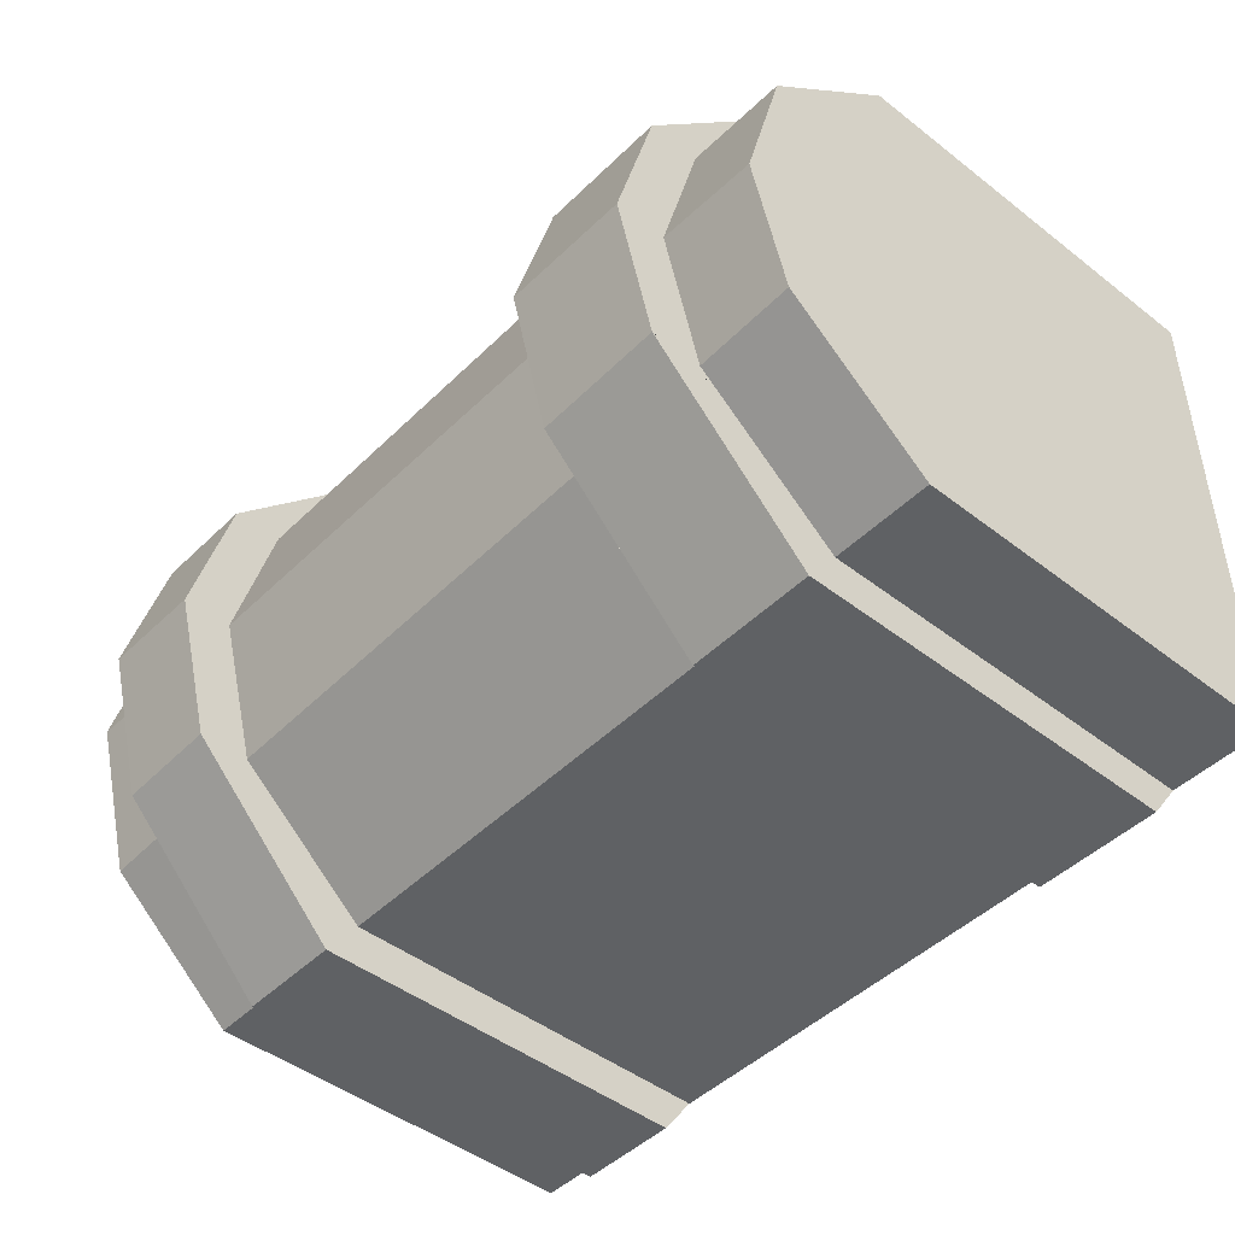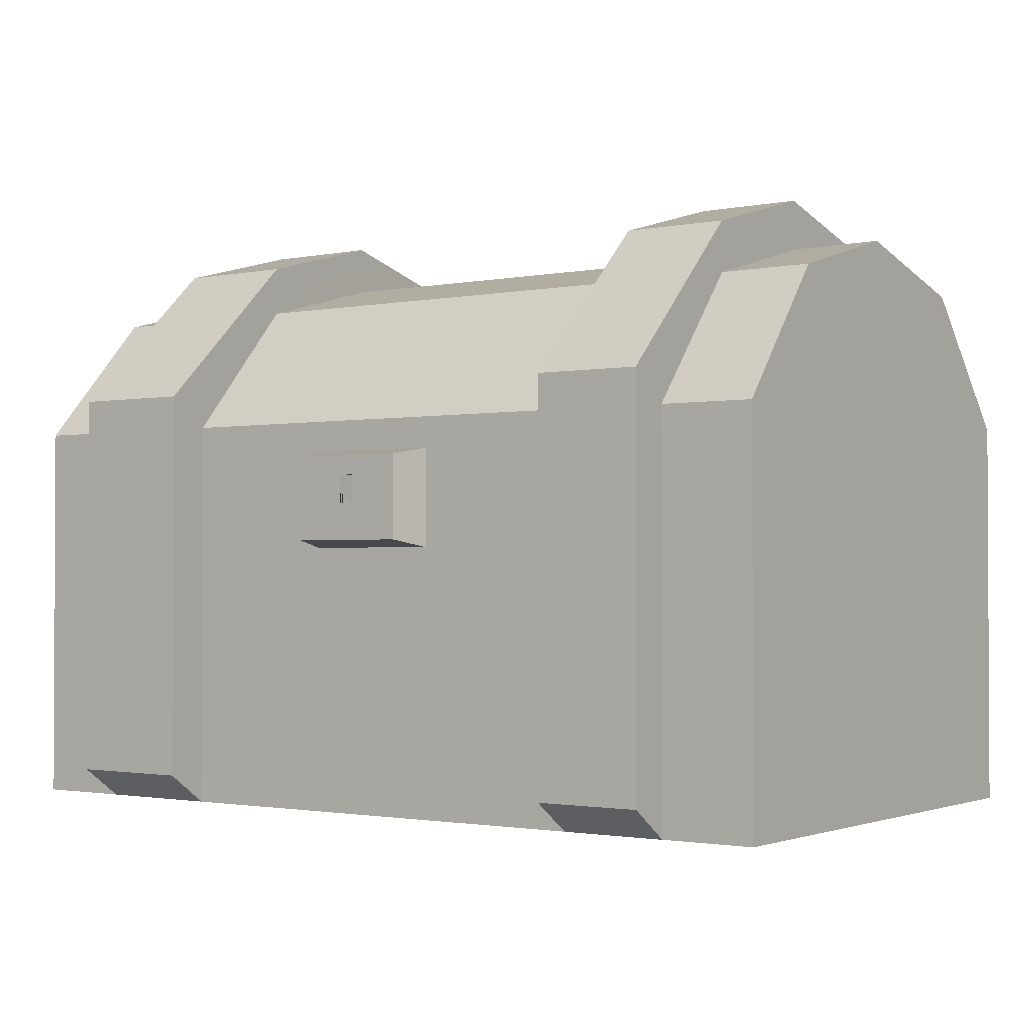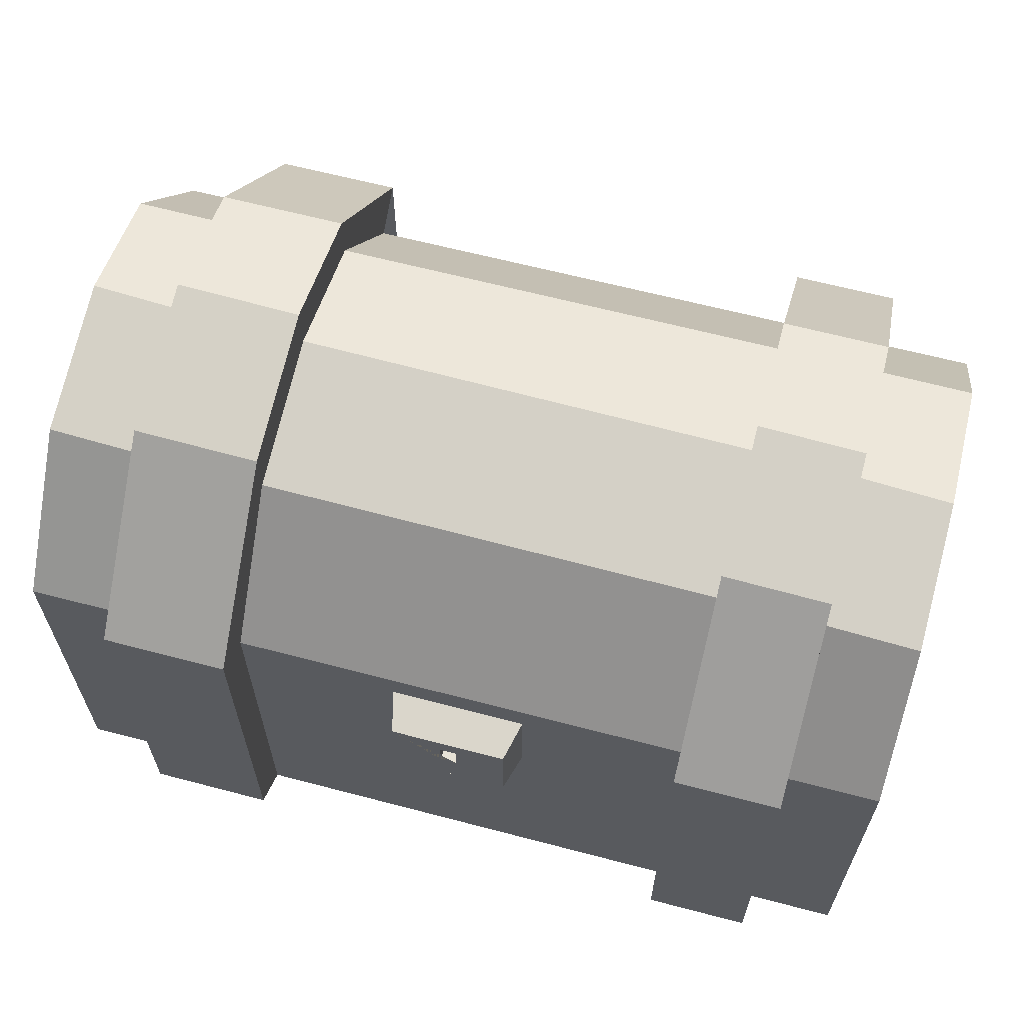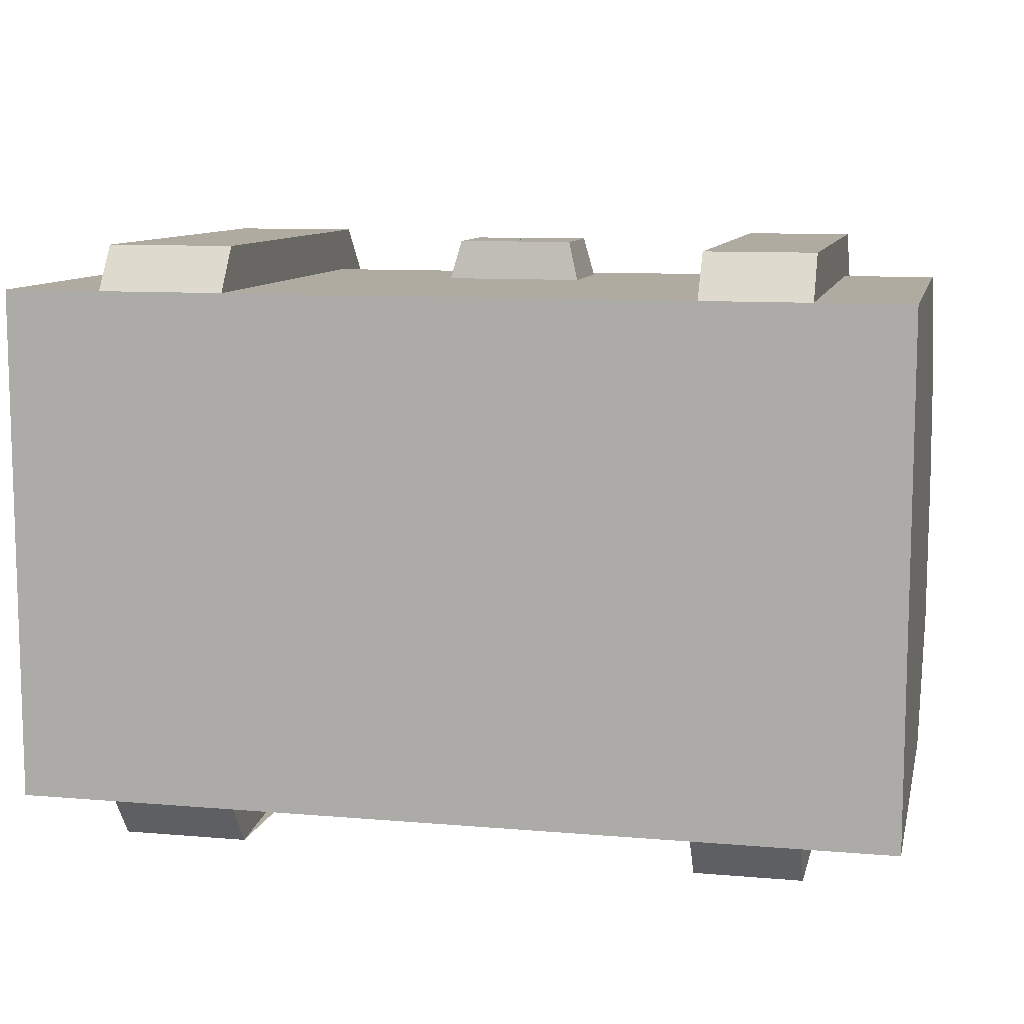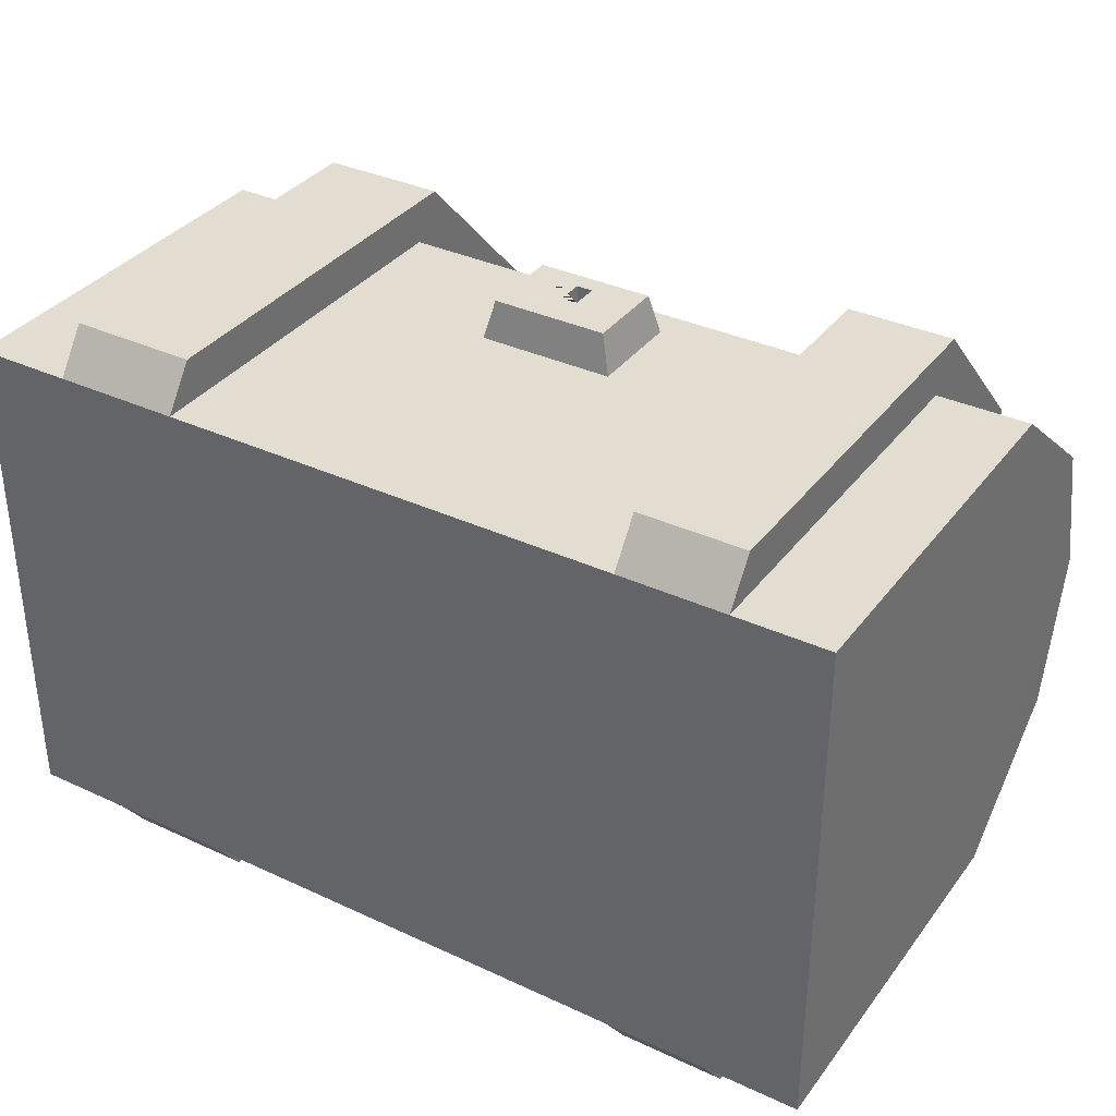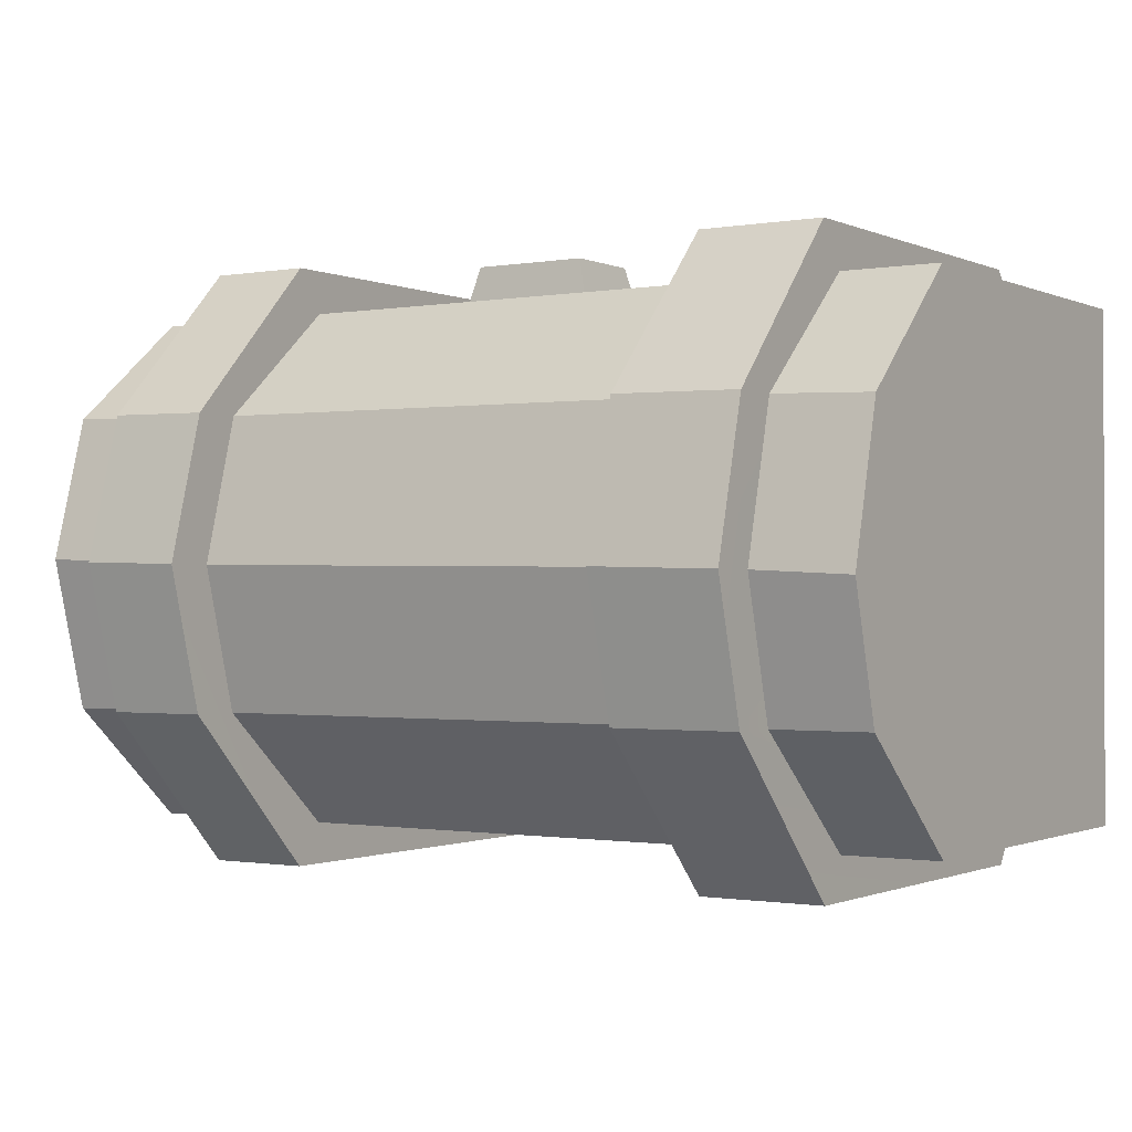
<metadata>
{"format":"obj","ext":"obj","renderer":"f3d","projection":"perspective","resolution":1024,"background":"white","views":[{"elev":-45.9,"azim":-131.7,"up":"+Z"},{"elev":-1.6,"azim":35.4,"up":"+Y"},{"elev":63.3,"azim":14.9,"up":"+Y"},{"elev":9.8,"azim":12.6,"up":"+Z"},{"elev":35.1,"azim":31.7,"up":"+Z"},{"elev":-0.9,"azim":-147.2,"up":"+Z"}]}
</metadata>
<code>
o Cube.001
v -0.1618 0.2384 0.06583
v -0.2081 0.1761 0.1215
v -0.1618 0.1761 0.1215
v 0.2081 0.1761 0.1215
v 0.2081 -0.00908 0.1215
v 0.2081 0.1761 -0.1215
v -0.2081 -0.00908 0.1215
v -0.1618 -0.00908 0.1215
v -0.2081 0.2567 -0.006158
v -0.2084 0.2408 -0.06643
v -0.2081 0.1761 -0.1215
v -0.1618 0.1761 -0.1215
v -0.2081 -0.00908 -0.1215
v -0.1618 0.2567 -0.003879
v -0.2081 0.2384 0.06434
v -0.1621 0.2401 -0.06656
v 0.1143 0.2384 0.06863
v -0.1025 0.1761 0.1215
v 0.1143 0.1761 0.1215
v 0.1143 -0.00908 -0.1215
v -0.1025 0.1761 -0.1215
v 0.1143 0.1761 -0.1215
v 0.1143 0.2567 0.000376
v -0.1025 0.2384 0.0668
v 0.1145 0.2389 -0.0668
v -0.1025 0.2567 -0.002411
v 0.2081 0.2384 0.07093
v 0.1642 0.1761 0.1215
v 0.1642 -0.00908 0.1215
v 0.2081 -0.00908 -0.1215
v 0.1642 0.1761 -0.1215
v 0.2081 0.2567 0.003873
v 0.1642 0.2384 0.06949
v 0.2084 0.2379 -0.067
v 0.1642 0.2567 0.001684
v 0.03733 0.1159 0.1215
v -0.1025 -0.00908 0.1215
v 0.1143 -0.00908 0.1215
v 0.03733 0.1616 0.1215
v -0.02694 0.1616 0.1215
v -0.02694 0.1159 0.1215
v 0.1642 0.1761 -0.1215
v 0.2084 0.2379 -0.067
v 0.2081 0.1761 -0.1215
v -0.1618 -0.00908 -0.1215
v -0.1025 -0.00908 -0.1215
v -0.1027 0.2397 -0.06665
v 0.1642 -0.00908 -0.1215
v 0.1644 0.2385 -0.06688
v 0.1644 0.2385 -0.06688
v 0.1143 0.2616 0.06864
v 0.1143 0.2799 0.000388
v -0.1619 0.005301 -0.1411
v 0.1642 0.1905 0.142
v -0.1026 0.005301 0.142
v 0.1145 0.2621 -0.06679
v -0.02226 0.1583 0.1399
v -0.1619 0.2616 0.06585
v -0.1619 0.2799 -0.003867
v -0.1026 0.1905 0.142
v 0.1143 0.1905 -0.1411
v -0.1621 0.2633 -0.06655
v -0.1619 0.1905 -0.1411
v 0.1642 0.005301 0.142
v 0.1143 0.005301 0.142
v -0.1027 0.2629 -0.06663
v -0.1026 0.1905 -0.1411
v -0.1026 0.2799 -0.002399
v -0.1026 0.2616 0.06681
v -0.1619 0.005301 0.142
v -0.1619 0.1905 0.142
v 0.1644 0.2617 -0.06686
v 0.1642 0.1905 -0.1411
v 0.1642 0.2799 0.001696
v 0.1642 0.2616 0.0695
v 0.1642 0.005301 -0.1411
v 0.1143 0.1905 0.142
v 0.1143 0.005301 -0.1411
v -0.1026 0.005301 -0.1411
v 0.001363 0.1494 0.1399
v 0.001363 0.1363 0.1252
v 0.001363 0.1494 0.1252
v 0.03266 0.1193 0.1399
v -0.02226 0.1193 0.1399
v 0.03266 0.1583 0.1399
v 0.009032 0.1363 0.1399
v 0.001363 0.1363 0.1399
v 0.009032 0.1494 0.1399
v 0.009032 0.1494 0.1252
v 0.009032 0.1363 0.1252
f 27 33 28 4
f 17 24 18 19
f 34 49 35 32
f 42 50 43 44
f 1 15 2 3
f 11 10 16 12
f 32 27 4 5 30 6 34
f 20 46 21 22
f 41 40 39 18 37 38 36
f 30 5 29 38 37 8 7 13 45 46 20 48
f 3 2 7 8
f 12 45 13 11
f 21 47 25 22
f 25 47 26 23
f 14 9 15 1
f 32 35 33 27
f 2 15 9 10 11 13 7
f 16 10 9 14
f 4 28 29 5
f 23 26 24 17
f 19 18 39 36 38
f 30 48 31 6
f 72 56 52 74
f 86 88 89 90
f 8 37 55 70
f 61 56 72 73
f 38 29 64 65
f 66 62 59 68
f 86 90 81 87
f 89 82 81 90
f 76 78 61 73
f 62 63 53 45 12 16 14 1 3 8 70 71 58 59
f 69 58 71 60
f 63 62 66 67
f 80 87 81 82
f 67 79 53 63
f 41 36 83 84
f 47 21 67 66 68 69 60 55 37 18 24 26
f 74 52 51 75
f 75 51 77 54
f 60 71 70 55
f 61 78 20 22 25 23 17 19 38 65 77 51 52 56
f 20 78 76 48
f 54 77 65 64
f 39 40 57 85
f 45 53 79 46
f 31 48 76 73 72 74 75 54 64 29 28 33 35 49
f 68 59 58 69
f 86 87 57 84 83 85 88
f 80 88 85 57 87
f 41 84 57 40
f 21 46 79
f 80 82 89 88
f 39 85 83 36

</code>
